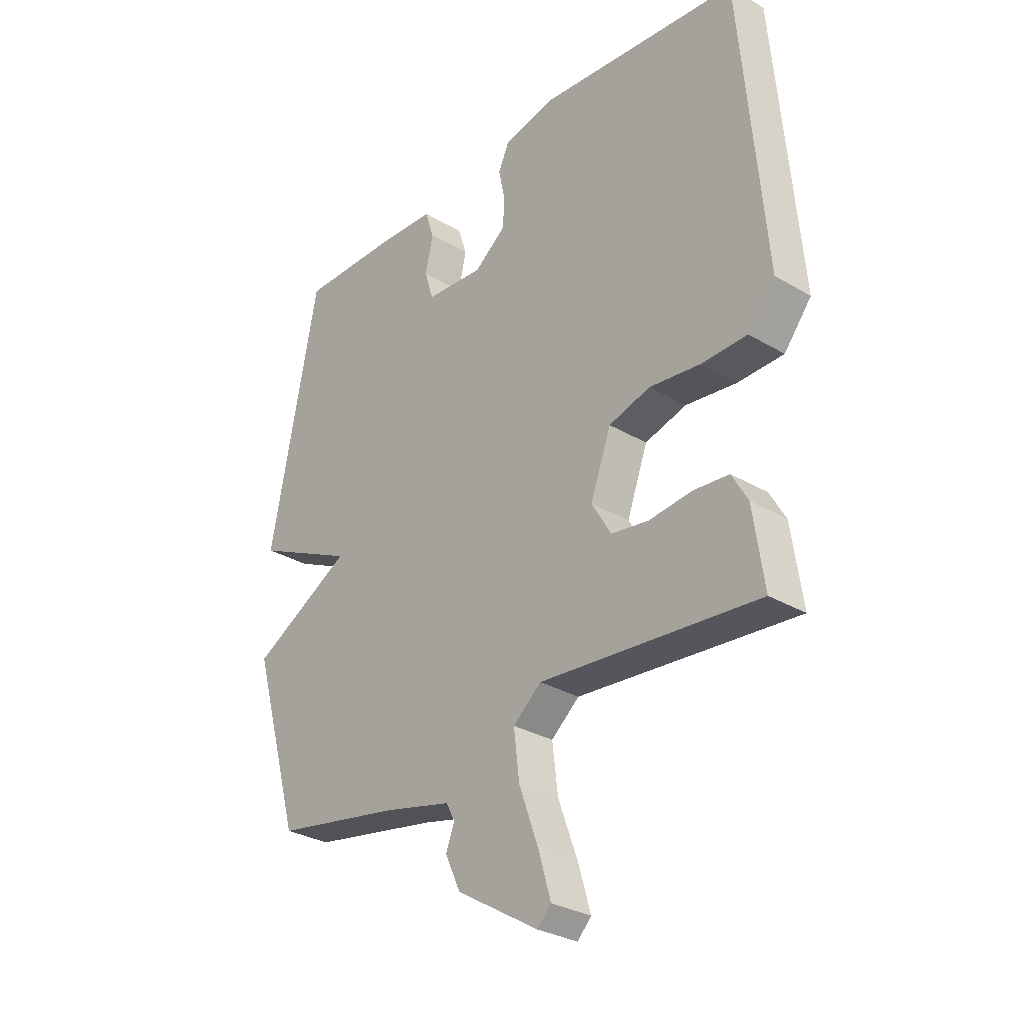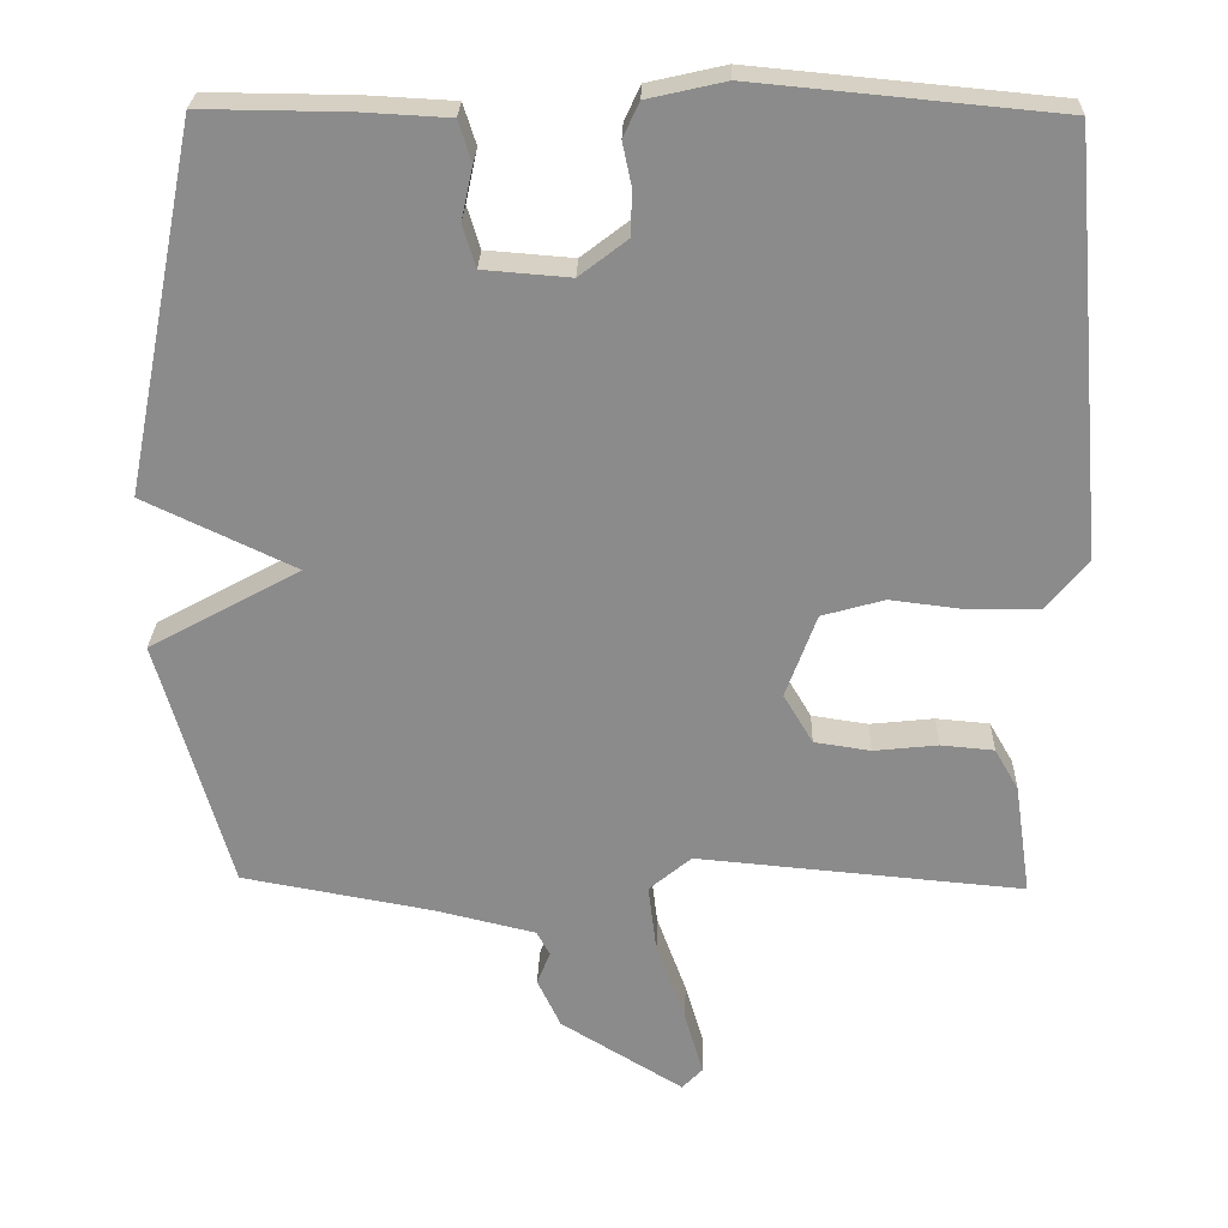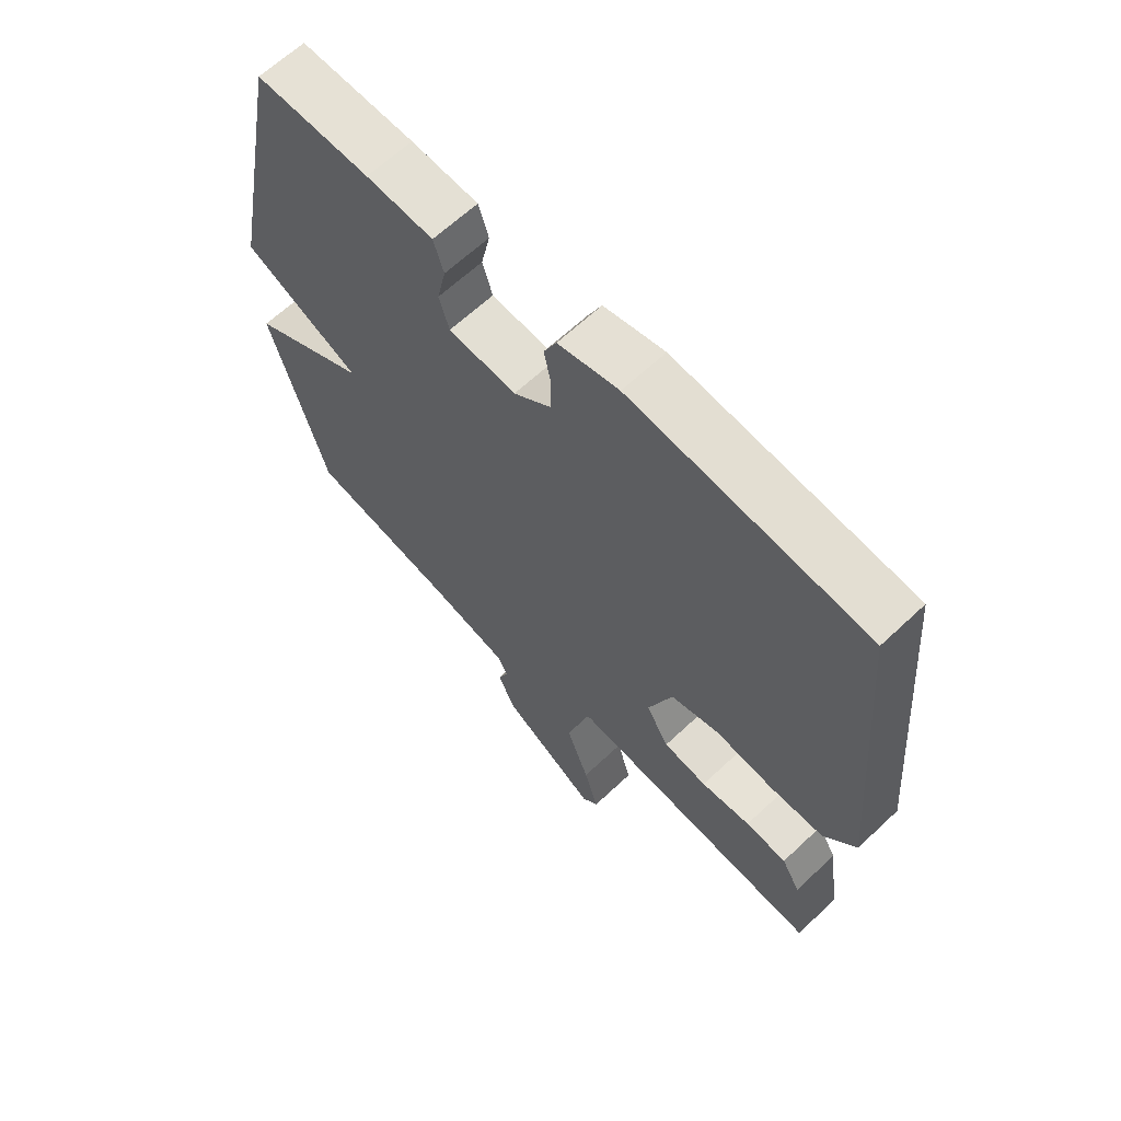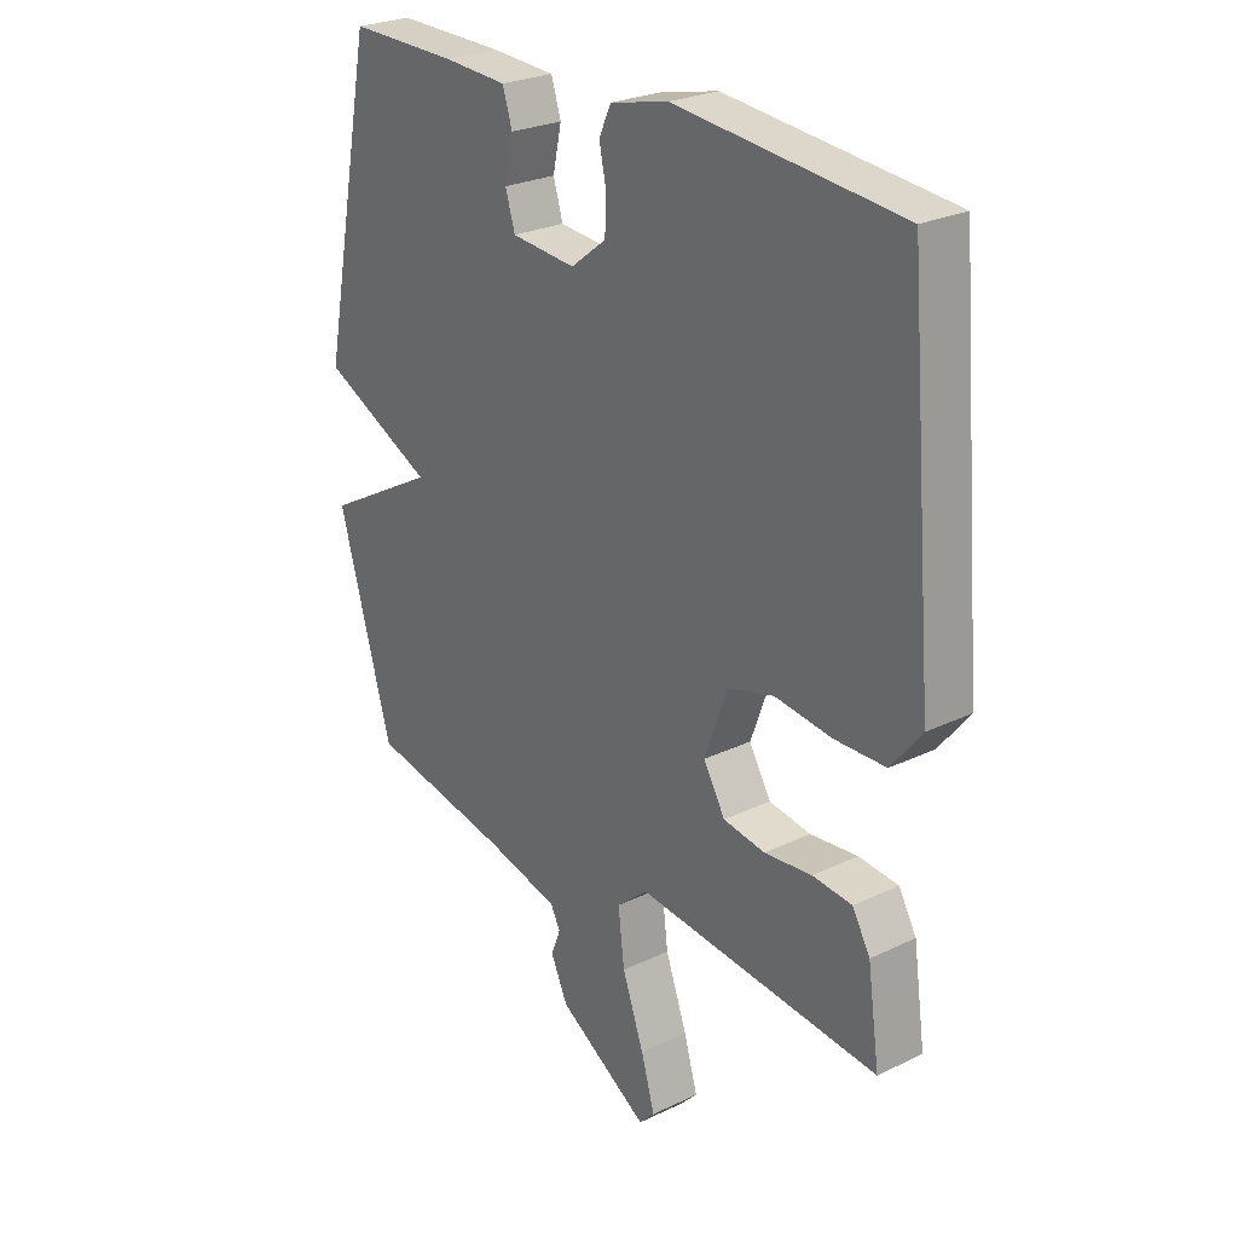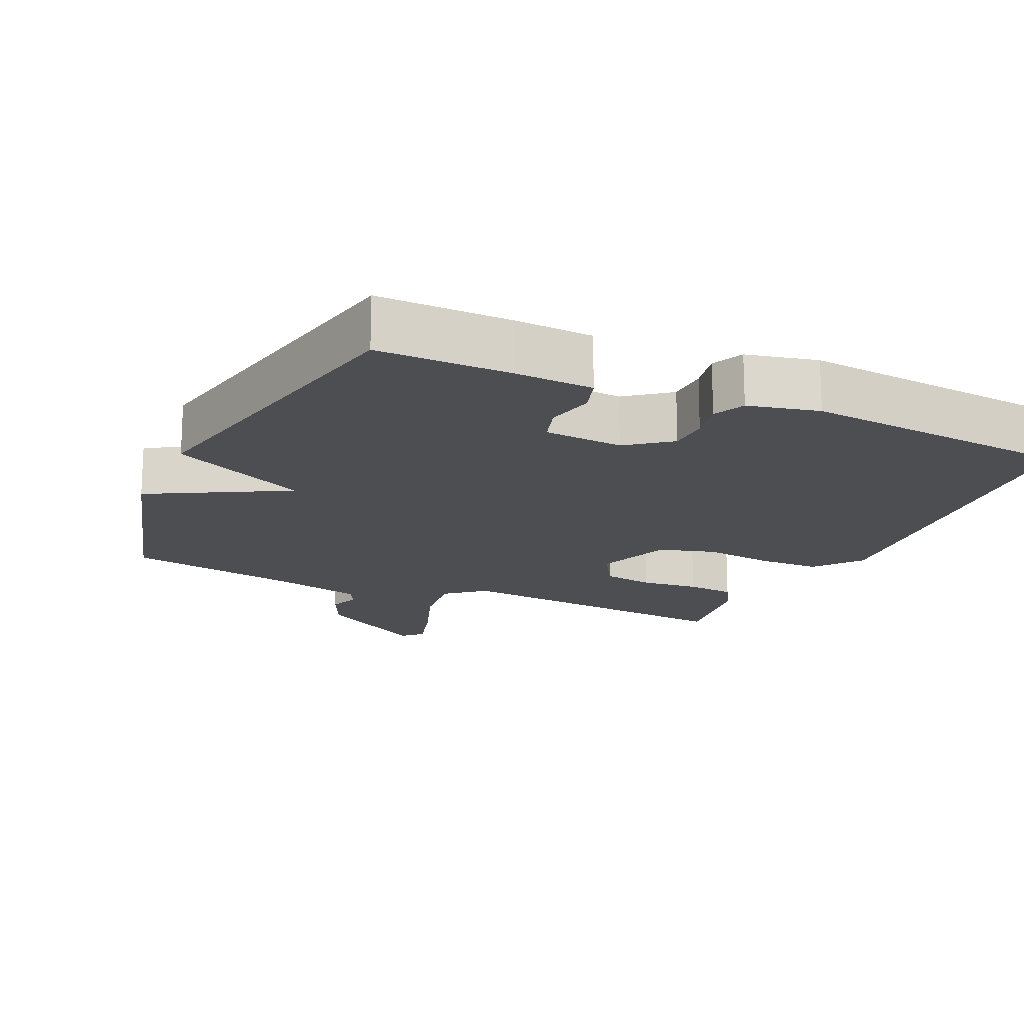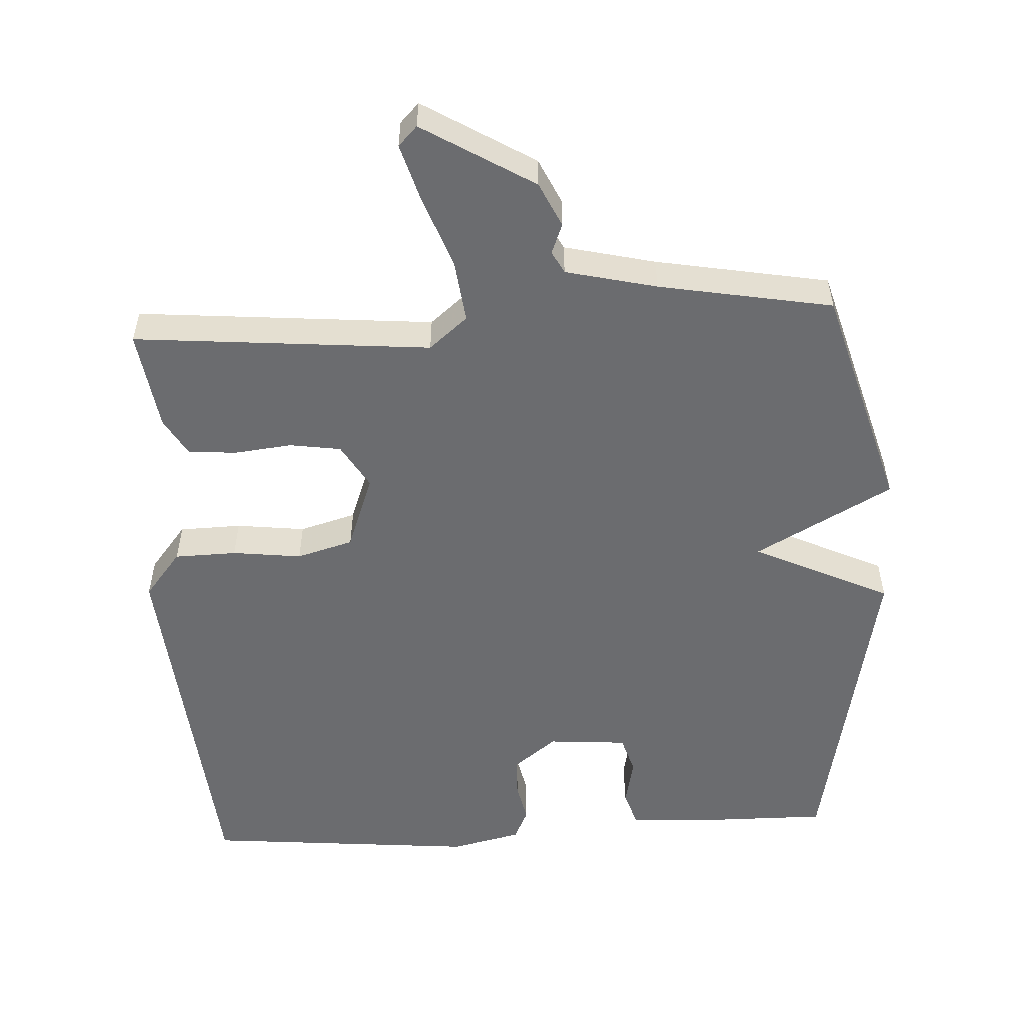
<metadata>
{"format":"obj","ext":"obj","renderer":"f3d","projection":"perspective","resolution":1024,"background":"white","views":[{"elev":-30.1,"azim":49.2,"up":"+Z"},{"elev":25.9,"azim":1.6,"up":"+Z"},{"elev":64.4,"azim":46.6,"up":"+Z"},{"elev":25.7,"azim":52.4,"up":"+Z"},{"elev":-17.0,"azim":-24.5,"up":"+Y"},{"elev":-53.7,"azim":-176.8,"up":"+Y"}]}
</metadata>
<code>
v -0.5 0.07 -0.5
v -0.594 0.07 -0.174
v -0.398 0.07 -0.067
v -0.594 0.07 0.026
v -0.5 0.07 0.5
v -0.31 0.07 0.498
v -0.198 0.07 0.492
v -0.181 0.07 0.439
v -0.196 0.07 0.37
v -0.179 0.07 0.315
v -0.066 0.07 0.306
v -0.004 0.07 0.354
v -0.002 0.07 0.412
v -0.014 0.07 0.469
v 0.007 0.07 0.514
v 0.108 0.07 0.537
v 0.5 0.07 0.5
v 0.547 0.07 -0.041
v 0.494 0.07 -0.107
v 0.405 0.07 -0.109
v 0.306 0.07 -0.097
v 0.225 0.07 -0.12
v 0.185 0.07 -0.229
v 0.223 0.07 -0.293
v 0.296 0.07 -0.304
v 0.379 0.07 -0.295
v 0.448 0.07 -0.301
v 0.479 0.07 -0.355
v 0.5 0.07 -0.5
v 0.076 0.07 -0.462
v 0.021 0.07 -0.508
v 0.032 0.07 -0.598
v 0.07 0.07 -0.702
v 0.094 0.07 -0.784
v 0.067 0.07 -0.812
v -0.092 0.07 -0.715
v -0.122 0.07 -0.651
v -0.105 0.07 -0.608
v -0.122 0.07 -0.576
v -0.252 0.07 -0.545
v -0.5 0 -0.5
v -0.594 0 -0.174
v -0.398 0 -0.067
v -0.594 0 0.026
v -0.5 0 0.5
v -0.31 0 0.498
v -0.198 0 0.492
v -0.181 0 0.439
v -0.196 0 0.37
v -0.179 0 0.315
v -0.066 0 0.306
v -0.004 0 0.354
v -0.002 0 0.412
v -0.014 0 0.469
v 0.007 0 0.514
v 0.108 0 0.537
v 0.5 0 0.5
v 0.547 0 -0.041
v 0.494 0 -0.107
v 0.405 0 -0.109
v 0.306 0 -0.097
v 0.225 0 -0.12
v 0.185 0 -0.229
v 0.223 0 -0.293
v 0.296 0 -0.304
v 0.379 0 -0.295
v 0.448 0 -0.301
v 0.479 0 -0.355
v 0.5 0 -0.5
v 0.076 0 -0.462
v 0.021 0 -0.508
v 0.032 0 -0.598
v 0.07 0 -0.702
v 0.094 0 -0.784
v 0.067 0 -0.812
v -0.092 0 -0.715
v -0.122 0 -0.651
v -0.105 0 -0.608
v -0.122 0 -0.576
v -0.252 0 -0.545
f 36 37 38
f 35 36 38
f 34 35 38
f 33 34 38
f 32 33 38
f 31 32 38 39
f 30 31 39 40
f 28 29 30
f 27 28 30
f 26 27 30
f 25 26 30
f 40 1 2
f 30 40 2
f 25 30 2
f 24 25 2
f 19 20 21
f 18 19 21
f 17 18 21
f 16 17 21
f 15 16 21
f 14 15 21
f 13 14 21
f 12 13 21 22
f 11 12 22 23
f 7 8 9
f 6 7 9
f 5 6 9
f 4 5 9
f 3 4 9
f 3 9 10
f 23 24 2 3
f 3 10 11 23
f 78 77 76
f 78 76 75
f 78 75 74
f 78 74 73
f 78 73 72
f 79 78 72 71
f 80 79 71 70
f 70 69 68
f 70 68 67
f 70 67 66
f 70 66 65
f 42 41 80
f 42 80 70
f 42 70 65
f 42 65 64
f 61 60 59
f 61 59 58
f 61 58 57
f 61 57 56
f 61 56 55
f 61 55 54
f 61 54 53
f 62 61 53 52
f 63 62 52 51
f 49 48 47
f 49 47 46
f 49 46 45
f 49 45 44
f 49 44 43
f 50 49 43
f 43 42 64 63
f 63 51 50 43
f 1 41 42 2
f 2 42 43 3
f 3 43 44 4
f 4 44 45 5
f 5 45 46 6
f 6 46 47 7
f 7 47 48 8
f 8 48 49 9
f 9 49 50 10
f 10 50 51 11
f 11 51 52 12
f 12 52 53 13
f 13 53 54 14
f 14 54 55 15
f 15 55 56 16
f 16 56 57 17
f 17 57 58 18
f 18 58 59 19
f 19 59 60 20
f 20 60 61 21
f 21 61 62 22
f 22 62 63 23
f 23 63 64 24
f 24 64 65 25
f 25 65 66 26
f 26 66 67 27
f 27 67 68 28
f 28 68 69 29
f 29 69 70 30
f 30 70 71 31
f 31 71 72 32
f 32 72 73 33
f 33 73 74 34
f 34 74 75 35
f 35 75 76 36
f 36 76 77 37
f 37 77 78 38
f 38 78 79 39
f 39 79 80 40
f 40 80 41 1

</code>
